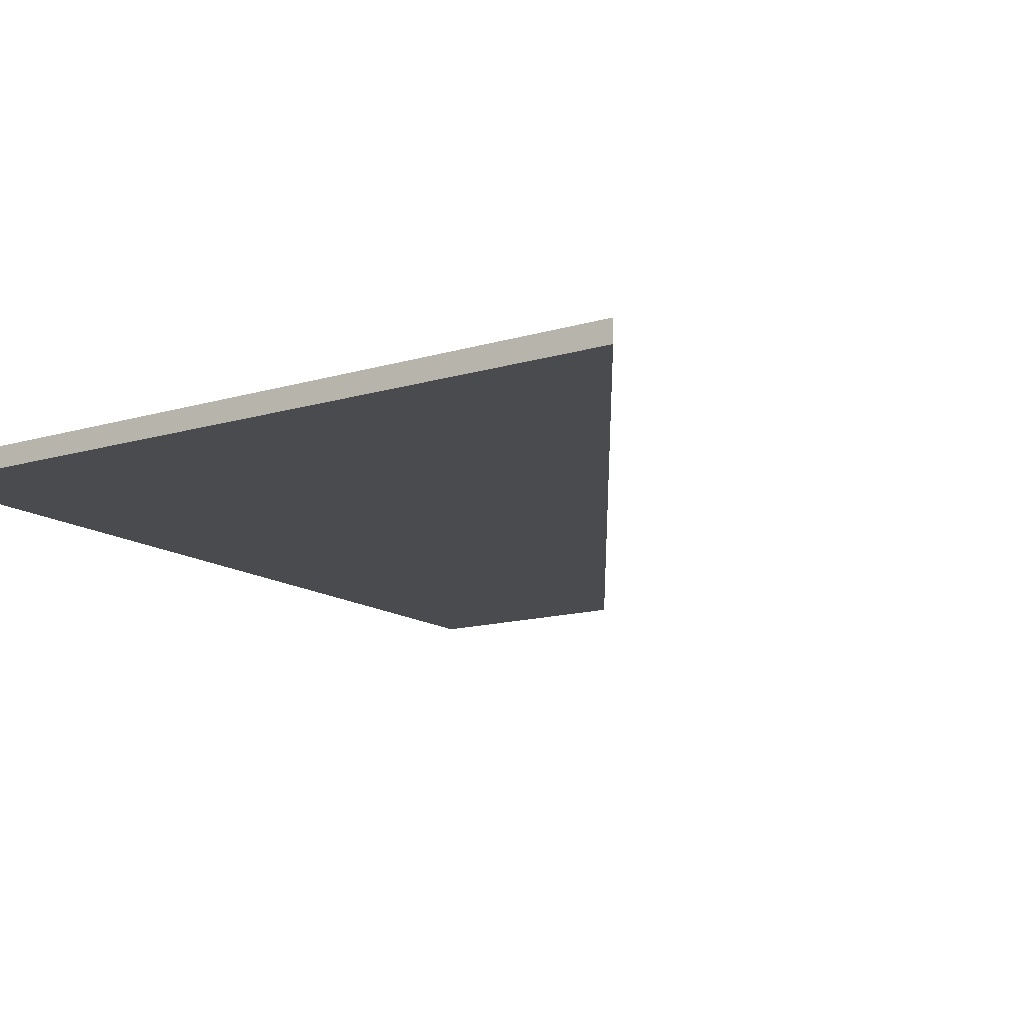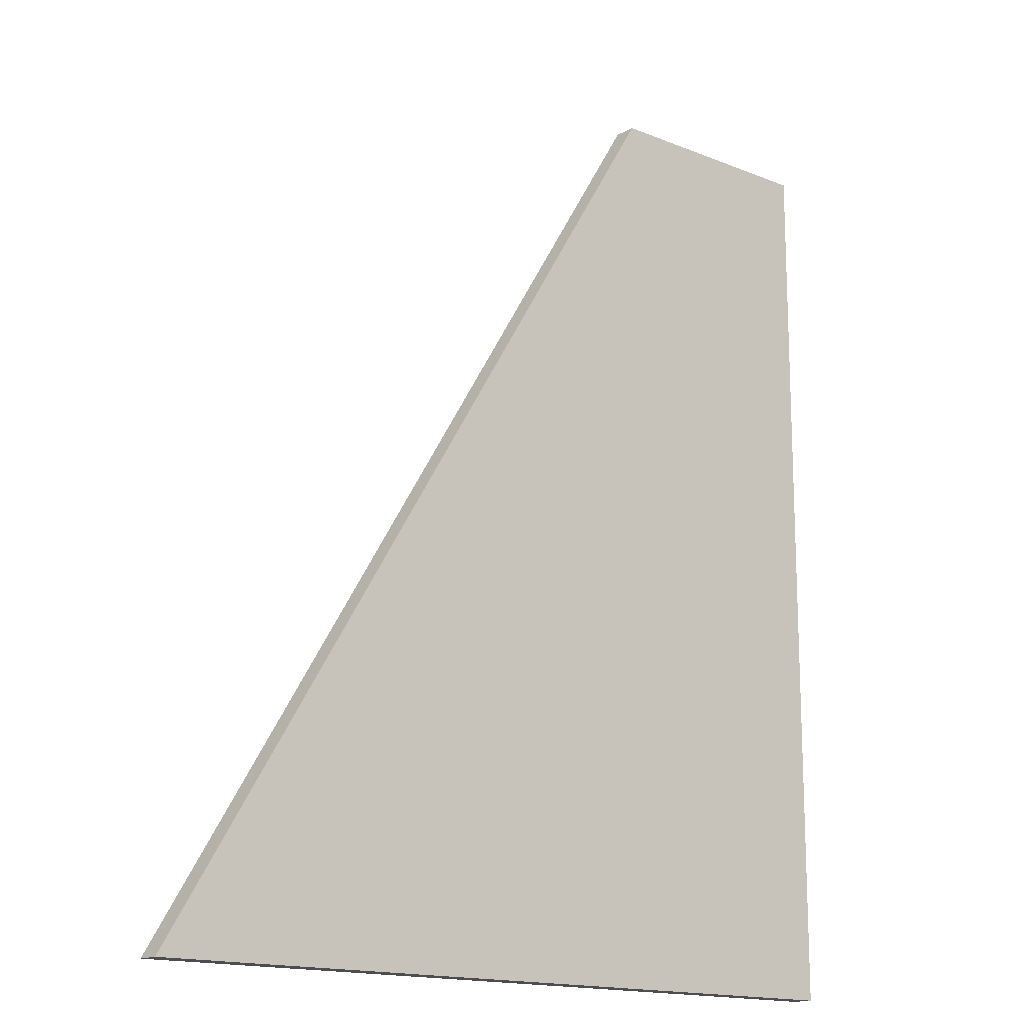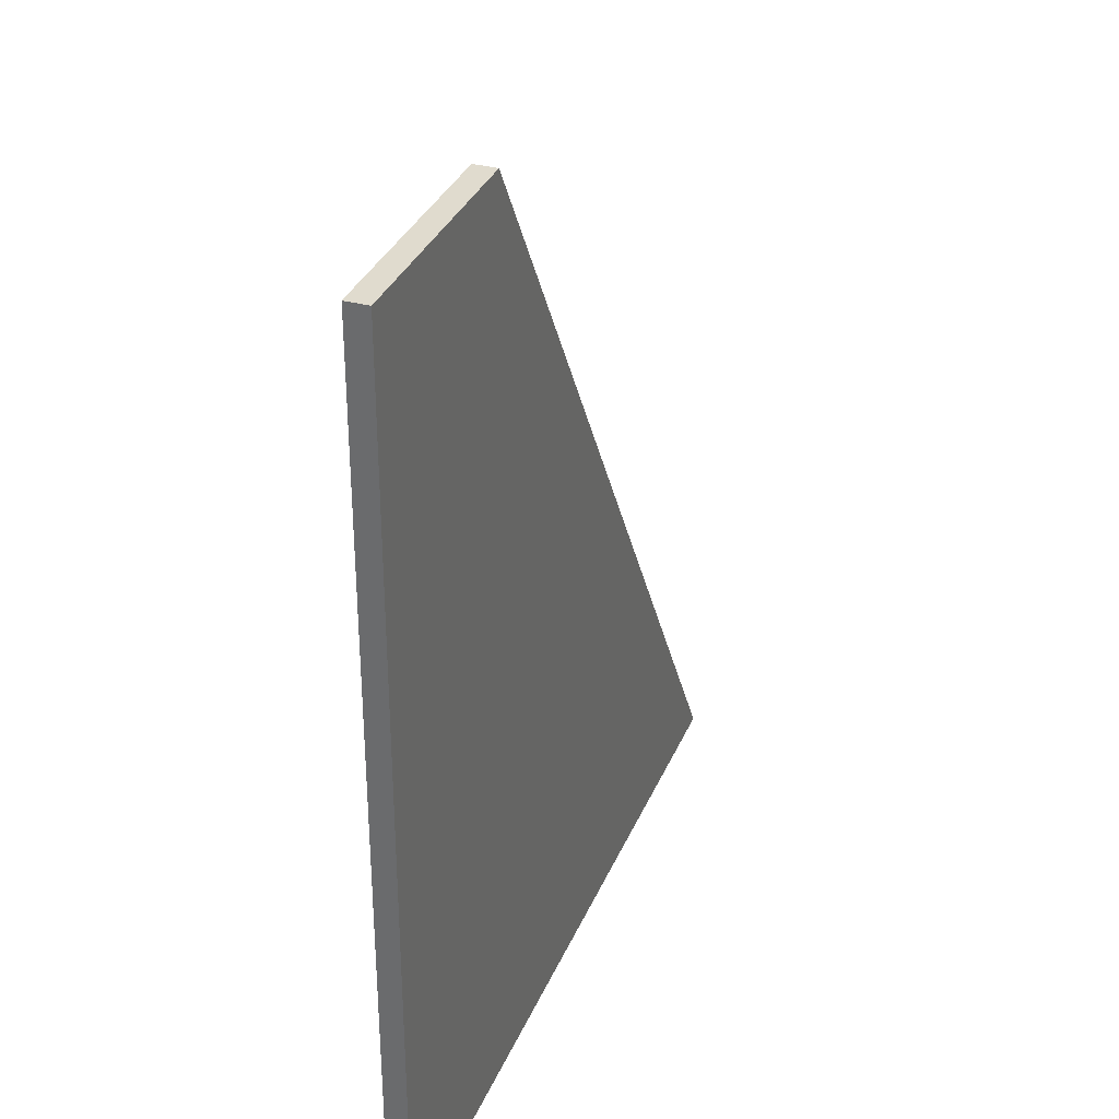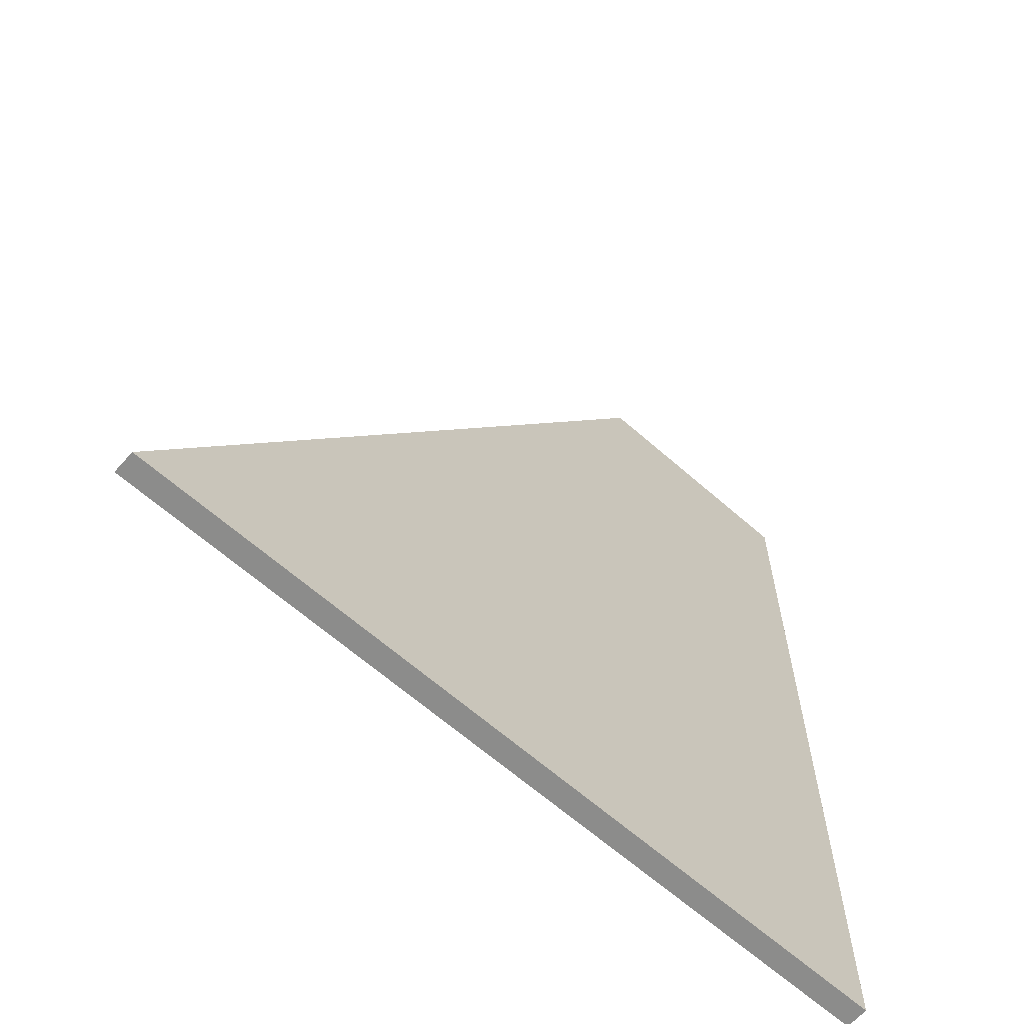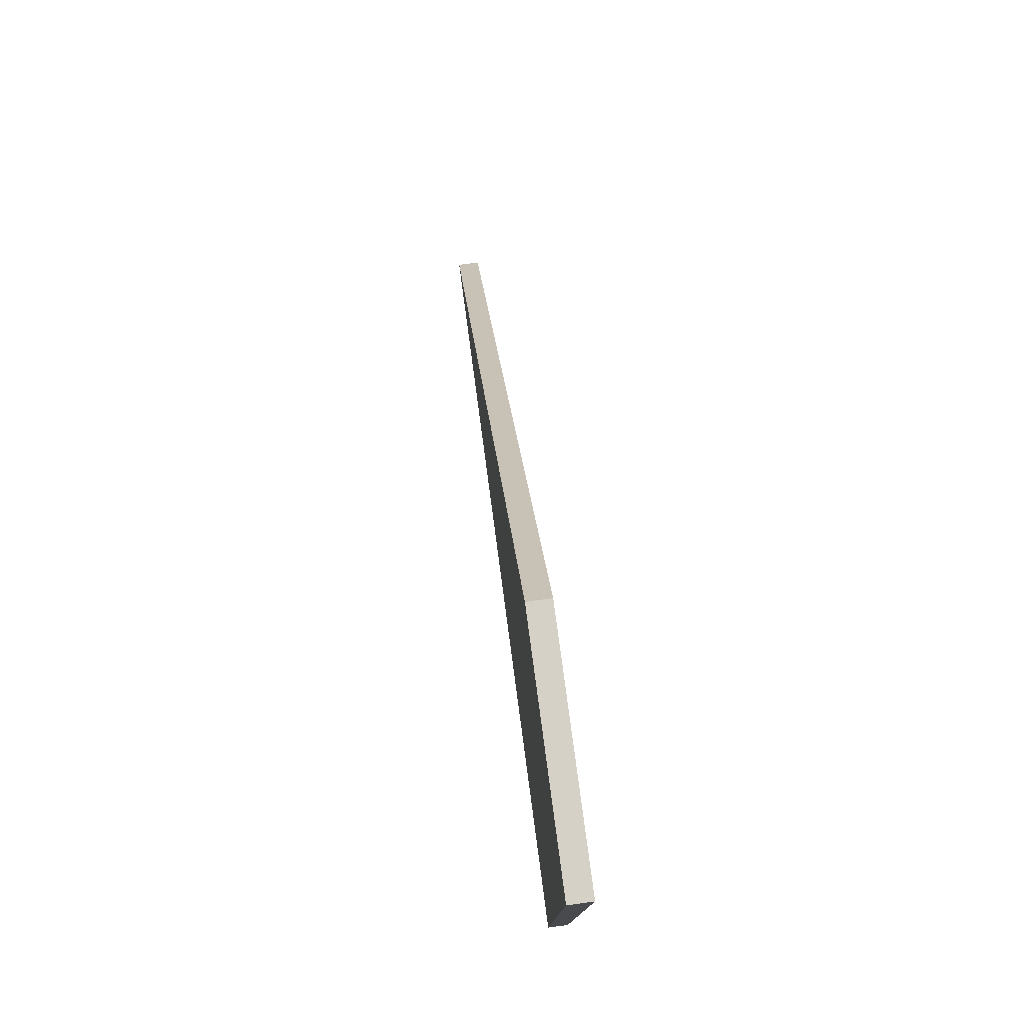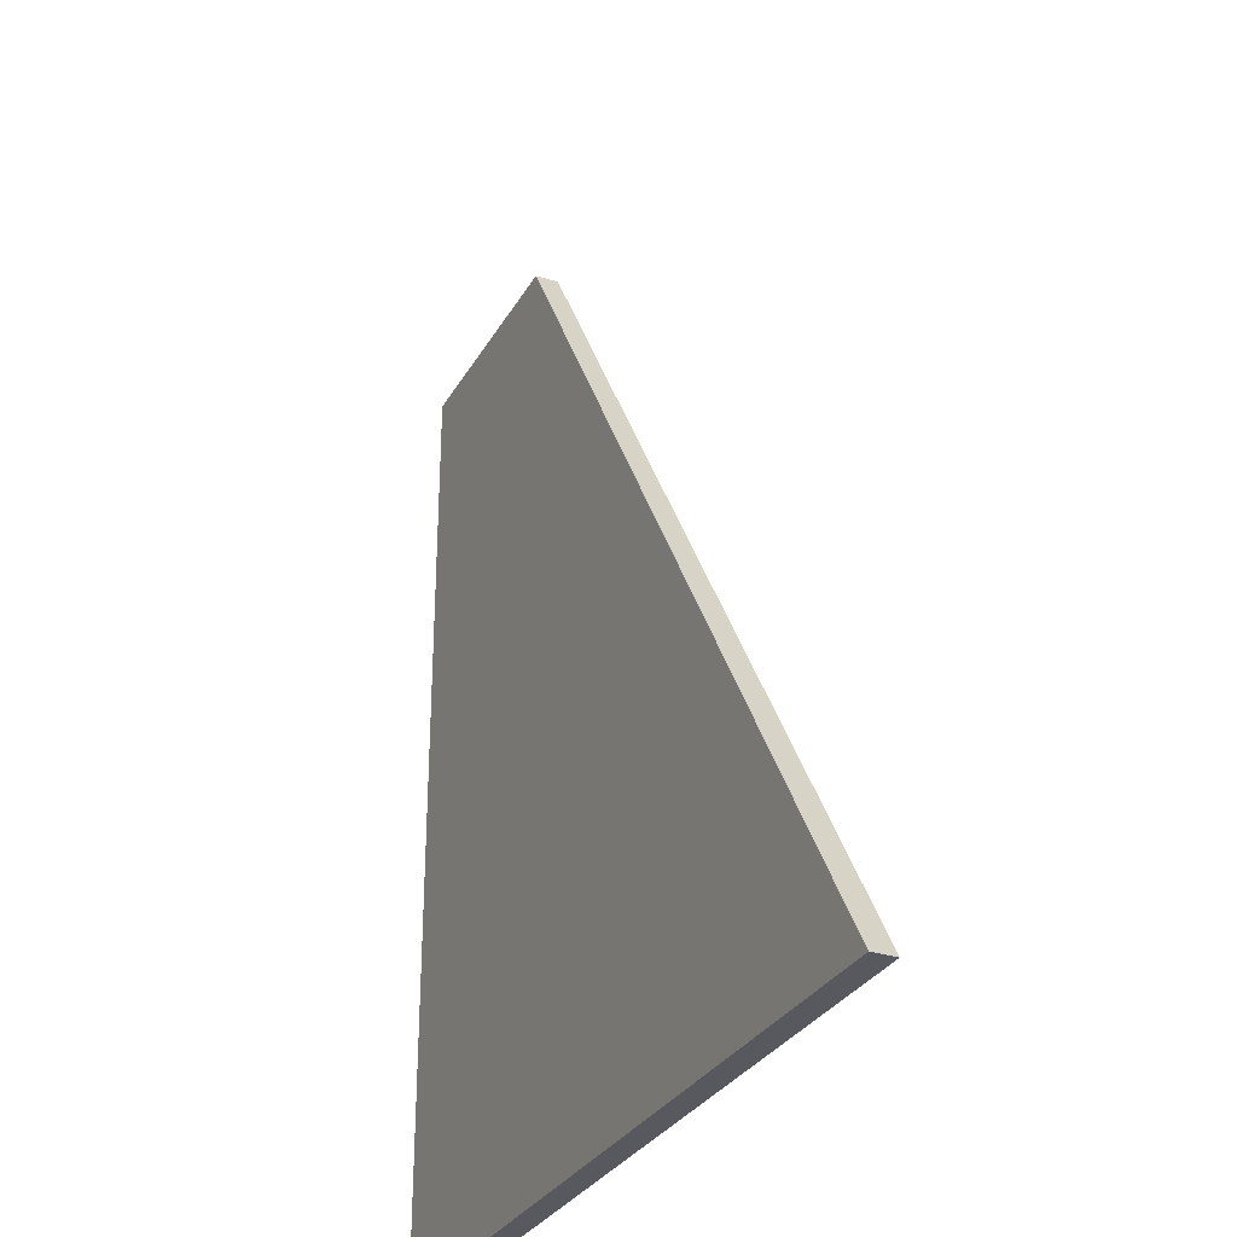
<metadata>
{"format":"obj","ext":"obj","renderer":"f3d","projection":"perspective","resolution":1024,"background":"white","views":[{"elev":-14.0,"azim":33.4,"up":"+Z"},{"elev":-15.6,"azim":139.5,"up":"+Y"},{"elev":33.4,"azim":-69.5,"up":"+Y"},{"elev":-64.1,"azim":138.4,"up":"+Y"},{"elev":79.0,"azim":-97.6,"up":"+Y"},{"elev":-30.4,"azim":65.2,"up":"+Y"}]}
</metadata>
<code>
v -0.03152 -0.1017 0.0003774
v -0.03152 -0.1017 -0.0025
v -0.03152 -0.1017 0.0025
v -0.2088 0.1017 -0.0025
v -0.2088 0.1017 0.0025
v -0.2088 -0.1017 -0.0025
v -0.2088 -0.1017 0.0025
v -0.156 0.1017 -0.0025
v -0.156 0.1017 0.0025
v -0.156 0.1017 -0.001867
v -0.1335 0.06503 -0.0025
v -0.07223 -0.03518 0.0025
f 7 5 6
f 6 5 4
f 7 6 2
f 6 4 11
f 5 7 12
f 4 5 9
f 2 1 7
f 11 2 6
f 12 9 5
f 9 10 4
f 7 1 3
f 7 3 12
f 4 8 11
f 4 10 8
f 9 11 10
f 11 8 10
f 12 2 11
f 12 3 1
f 12 11 9
f 1 2 12

</code>
